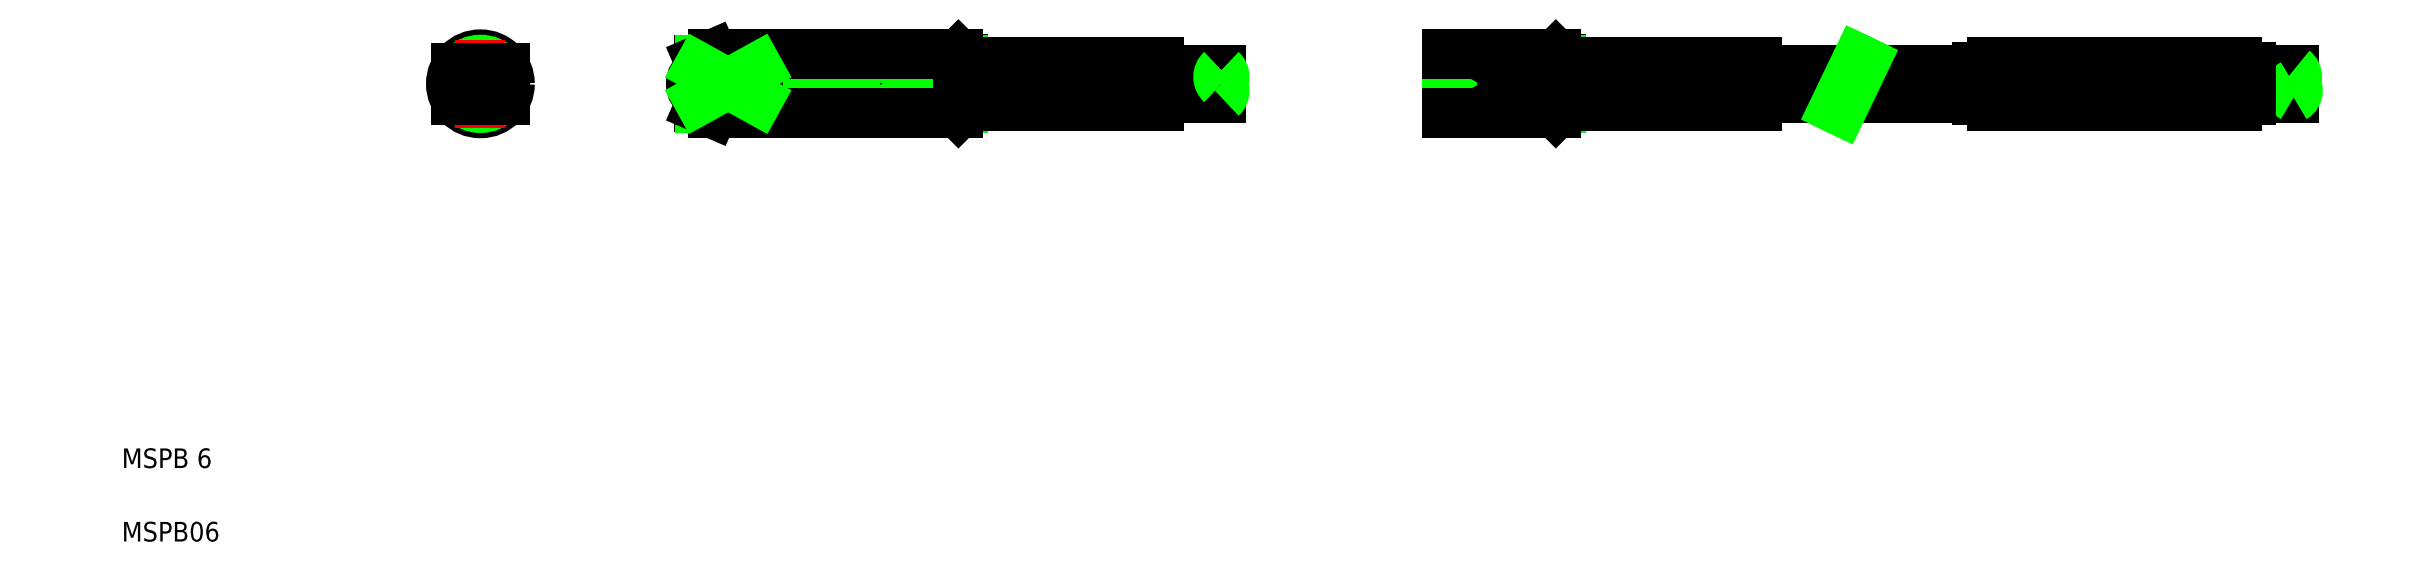
<metadata>
{"format":"dxf","ext":"dxf","renderer":"ezdxf+matplotlib","layout":"modelspace","background":"white","min_lineweight":24,"dpi":150}
</metadata>
<code>
0
SECTION
2
ENTITIES
0
LINE
8
0
10
90.9
20
49.22
30
0
11
90.9
21
54.22
31
0
0
LINE
8
0
10
63.9
20
54.12
30
0
11
63.9
21
49.32
31
0
0
CIRCLE
8
0
10
41.61
20
51.72
30
0
40
3
0
POINT
8
0
10
41.61
20
49.26
30
0
0
LINE
8
CENTER
10
118.5
20
51.72
30
0
11
62.24
21
51.72
31
0
0
LINE
8
0
10
64.04
20
54.18
30
0
11
90.9
21
54.18
31
0
0
LINE
8
0
10
90.9
20
49.26
30
0
11
64.04
21
49.26
31
0
0
LINE
8
CENTER
10
46.11
20
51.72
30
0
11
37.11
21
51.72
31
0
0
CIRCLE
8
0
10
41.61
20
51.72
30
0
40
2.458
0
LINE
8
CENTER
10
41.61
20
56.22
30
0
11
41.61
21
47.22
31
0
0
LINE
8
0
10
69.9
20
53.37
30
0
11
69.9
21
50.06
31
0
0
LINE
8
0
10
84.9
20
53.37
30
0
11
84.9
21
50.06
31
0
0
LINE
8
0
10
39.11
20
53.37
30
0
11
39.11
21
50.06
31
0
0
LINE
8
0
10
44.11
20
53.37
30
0
11
44.11
21
50.06
31
0
0
LINE
8
0
10
63.9
20
53.37
30
0
11
69.9
21
53.37
31
0
0
LINE
8
0
10
63.9
20
50.06
30
0
11
69.9
21
50.06
31
0
0
LINE
8
0
10
90.9
20
53.37
30
0
11
84.9
21
53.37
31
0
0
LINE
8
0
10
90.9
20
50.06
30
0
11
84.9
21
50.06
31
0
0
LINE
8
0
10
84.9
20
53.37
30
0
11
90.9
21
50.06
31
0
0
LINE
8
0
10
90.9
20
53.37
30
0
11
84.9
21
50.06
31
0
0
LINE
8
0
10
65.3
20
48.72
30
0
11
90.4
21
48.72
31
0
0
LINE
8
0
10
90.4
20
54.72
30
0
11
65.3
21
54.72
31
0
0
LINE
8
0
10
90.4
20
54.72
30
0
11
90.9
21
54.22
31
0
0
LINE
8
0
10
90.4
20
48.72
30
0
11
90.9
21
49.22
31
0
0
LINE
8
0
10
65.3
20
54.72
30
0
11
65.3
21
53.37
31
0
0
LINE
8
0
10
65.3
20
48.72
30
0
11
65.3
21
50.06
31
0
0
LINE
8
0
10
90.4
20
54.72
30
0
11
90.4
21
53.37
31
0
0
LINE
8
0
10
90.4
20
48.72
30
0
11
90.4
21
50.06
31
0
0
ARC
8
0
10
64.6
20
51.72
30
0
40
1.5
50
242.2
51
117.8
0
ARC
8
0
10
64.6
20
51.72
30
0
40
1.5
50
117.8
51
242.2
0
CIRCLE
8
0
10
41.61
20
51.72
30
0
40
1.5
0
LINE
8
0
10
65.3
20
54.72
30
0
11
63.9
21
54.12
31
0
0
LINE
8
0
10
65.3
20
48.72
30
0
11
63.9
21
49.32
31
0
0
LINE
8
0
10
69.9
20
53.37
30
0
11
63.9
21
50.06
31
0
0
LINE
8
0
10
63.9
20
53.37
30
0
11
69.9
21
50.06
31
0
0
LINE
8
0
10
90.9
20
53.94
30
0
11
90.9
21
51.72
31
0
0
POINT
8
0
10
90.9
20
53.27
30
0
0
LINE
8
0
10
110.9
20
53.94
30
0
11
110.9
21
51.72
31
0
0
LINE
8
0
10
100.9
20
53.94
30
0
11
100.9
21
51.72
31
0
0
LINE
8
0
10
101.9
20
53.94
30
0
11
101.9
21
51.72
31
0
0
LINE
8
0
10
104.9
20
53.94
30
0
11
104.9
21
51.72
31
0
0
LINE
8
0
10
105.9
20
53.94
30
0
11
105.9
21
51.72
31
0
0
LINE
8
0
10
108.9
20
53.94
30
0
11
108.9
21
51.72
31
0
0
LINE
8
0
10
109.9
20
53.94
30
0
11
109.9
21
51.72
31
0
0
LINE
8
0
10
100.9
20
53.27
30
0
11
101.9
21
53.27
31
0
0
LINE
8
0
10
108.9
20
53.27
30
0
11
109.9
21
53.27
31
0
0
LINE
8
0
10
104.9
20
53.27
30
0
11
105.9
21
53.27
31
0
0
LINE
8
0
10
107.9
20
53.64
30
0
11
107.9
21
51.72
31
0
0
LINE
8
0
10
106.9
20
53.64
30
0
11
106.9
21
51.72
31
0
0
LINE
8
0
10
103.9
20
53.64
30
0
11
103.9
21
51.72
31
0
0
LINE
8
0
10
102.9
20
53.64
30
0
11
102.9
21
51.72
31
0
0
LINE
8
0
10
98.9
20
53.64
30
0
11
98.9
21
51.72
31
0
0
LINE
8
0
10
99.9
20
53.64
30
0
11
99.9
21
51.72
31
0
0
LINE
8
0
10
90.9
20
49.49
30
0
11
90.9
21
51.72
31
0
0
POINT
8
0
10
90.9
20
50.17
30
0
0
LINE
8
0
10
110.9
20
49.49
30
0
11
110.9
21
51.72
31
0
0
LINE
8
0
10
100.9
20
49.49
30
0
11
100.9
21
51.72
31
0
0
LINE
8
0
10
101.9
20
49.49
30
0
11
101.9
21
51.72
31
0
0
LINE
8
0
10
104.9
20
49.49
30
0
11
104.9
21
51.72
31
0
0
LINE
8
0
10
105.9
20
49.49
30
0
11
105.9
21
51.72
31
0
0
LINE
8
0
10
108.9
20
49.49
30
0
11
108.9
21
51.72
31
0
0
LINE
8
0
10
109.9
20
49.49
30
0
11
109.9
21
51.72
31
0
0
LINE
8
0
10
100.9
20
50.17
30
0
11
101.9
21
50.17
31
0
0
LINE
8
0
10
108.9
20
50.17
30
0
11
109.9
21
50.17
31
0
0
LINE
8
0
10
104.9
20
50.17
30
0
11
105.9
21
50.17
31
0
0
LINE
8
0
10
107.9
20
49.79
30
0
11
107.9
21
51.72
31
0
0
LINE
8
0
10
106.9
20
49.79
30
0
11
106.9
21
51.72
31
0
0
LINE
8
0
10
103.9
20
49.79
30
0
11
103.9
21
51.72
31
0
0
LINE
8
0
10
102.9
20
49.79
30
0
11
102.9
21
51.72
31
0
0
LINE
8
0
10
98.9
20
49.79
30
0
11
98.9
21
51.72
31
0
0
LINE
8
0
10
99.9
20
49.79
30
0
11
99.9
21
51.72
31
0
0
LINE
8
0
10
110.9
20
53.12
30
0
11
117.2
21
53.12
31
0
0
LINE
8
0
10
110.9
20
50.32
30
0
11
117.2
21
50.32
31
0
0
ARC
8
0
10
116.6
20
52.42
30
0
40
0.9333
50
311.4
51
48.59
0
ARC
8
0
10
117.9
20
52.42
30
0
40
0.9333
50
131.4
51
228.6
0
ARC
8
0
10
116.6
20
51.02
30
0
40
0.9333
50
311.4
51
48.59
0
LINE
8
0
10
90.9
20
53.94
30
0
11
100.9
21
53.94
31
0
0
LINE
8
0
10
101.9
20
53.94
30
0
11
104.9
21
53.94
31
0
0
LINE
8
0
10
105.9
20
53.94
30
0
11
108.9
21
53.94
31
0
0
LINE
8
0
10
109.9
20
53.94
30
0
11
110.9
21
53.94
31
0
0
LINE
8
0
10
90.9
20
49.49
30
0
11
100.9
21
49.49
31
0
0
LINE
8
0
10
101.9
20
49.49
30
0
11
104.9
21
49.49
31
0
0
LINE
8
0
10
105.9
20
49.49
30
0
11
108.9
21
49.49
31
0
0
LINE
8
0
10
109.9
20
49.49
30
0
11
110.9
21
49.49
31
0
0
LINE
8
0
10
98.9
20
53.64
30
0
11
99.9
21
53.64
31
0
0
LINE
8
0
10
102.9
20
53.64
30
0
11
103.9
21
53.64
31
0
0
LINE
8
0
10
106.9
20
53.64
30
0
11
107.9
21
53.64
31
0
0
LINE
8
0
10
98.9
20
49.79
30
0
11
99.9
21
49.79
31
0
0
LINE
8
0
10
102.9
20
49.79
30
0
11
103.9
21
49.79
31
0
0
LINE
8
0
10
106.9
20
49.79
30
0
11
107.9
21
49.79
31
0
0
LINE
8
CENTER
10
139.8
20
51.72
30
0
11
227.9
21
51.72
31
0
0
LINE
8
0
10
151.9
20
53.97
30
0
11
151.9
21
49.47
31
0
0
LINE
8
0
10
195.9
20
53.97
30
0
11
195.9
21
49.47
31
0
0
LINE
8
0
10
195.9
20
53.97
30
0
11
220.9
21
53.97
31
0
0
LINE
8
0
10
181.6
20
53.12
30
0
11
171.9
21
53.12
31
0
0
LINE
8
0
10
180.3
20
50.32
30
0
11
171.9
21
50.32
31
0
0
POINT
8
0
10
151.9
20
51.72
30
0
0
LINE
8
0
10
182.5
20
53.12
30
0
11
194.4
21
53.12
31
0
0
LINE
8
0
10
181.2
20
50.32
30
0
11
194.4
21
50.32
31
0
0
POINT
8
0
10
195.9
20
51.72
30
0
0
LINE
8
0
10
220.9
20
53.97
30
0
11
220.9
21
49.47
31
0
0
LINE
8
0
10
226.7
20
53.12
30
0
11
222.4
21
53.12
31
0
0
LINE
8
0
10
226.7
20
50.32
30
0
11
222.4
21
50.32
31
0
0
ARC
8
0
10
226.2
20
52.42
30
0
40
0.8763
50
307
51
53.02
0
ARC
8
0
10
227.1
20
51.02
30
0
40
0.7933
50
118.1
51
241.9
0
ARC
8
0
10
226.3
20
51.02
30
0
40
0.7933
50
298.1
51
61.93
0
POINT
8
0
10
222.4
20
51.72
30
0
0
LINE
8
0
10
195.9
20
49.47
30
0
11
220.9
21
49.47
31
0
0
LINE
8
0
10
182.2
20
54.29
30
0
11
179.8
21
49.27
31
0
0
LINE
8
0
10
182.9
20
53.96
30
0
11
180.5
21
48.94
31
0
0
LINE
8
0
10
171.9
20
53.94
30
0
11
171.9
21
51.72
31
0
0
LINE
8
0
10
161.9
20
53.94
30
0
11
161.9
21
51.72
31
0
0
LINE
8
0
10
162.9
20
53.94
30
0
11
162.9
21
51.72
31
0
0
LINE
8
0
10
165.9
20
53.94
30
0
11
165.9
21
51.72
31
0
0
LINE
8
0
10
166.9
20
53.94
30
0
11
166.9
21
51.72
31
0
0
LINE
8
0
10
169.9
20
53.94
30
0
11
169.9
21
51.72
31
0
0
LINE
8
0
10
170.9
20
53.94
30
0
11
170.9
21
51.72
31
0
0
LINE
8
0
10
161.9
20
53.27
30
0
11
162.9
21
53.27
31
0
0
LINE
8
0
10
169.9
20
53.27
30
0
11
170.9
21
53.27
31
0
0
LINE
8
0
10
165.9
20
53.27
30
0
11
166.9
21
53.27
31
0
0
LINE
8
0
10
168.9
20
53.64
30
0
11
168.9
21
51.72
31
0
0
LINE
8
0
10
167.9
20
53.64
30
0
11
167.9
21
51.72
31
0
0
LINE
8
0
10
164.9
20
53.64
30
0
11
164.9
21
51.72
31
0
0
LINE
8
0
10
163.9
20
53.64
30
0
11
163.9
21
51.72
31
0
0
LINE
8
0
10
159.9
20
53.64
30
0
11
159.9
21
51.72
31
0
0
LINE
8
0
10
160.9
20
53.64
30
0
11
160.9
21
51.72
31
0
0
LINE
8
0
10
171.9
20
49.49
30
0
11
171.9
21
51.72
31
0
0
LINE
8
0
10
161.9
20
49.49
30
0
11
161.9
21
51.72
31
0
0
LINE
8
0
10
162.9
20
49.49
30
0
11
162.9
21
51.72
31
0
0
LINE
8
0
10
165.9
20
49.49
30
0
11
165.9
21
51.72
31
0
0
LINE
8
0
10
166.9
20
49.49
30
0
11
166.9
21
51.72
31
0
0
LINE
8
0
10
169.9
20
49.49
30
0
11
169.9
21
51.72
31
0
0
LINE
8
0
10
170.9
20
49.49
30
0
11
170.9
21
51.72
31
0
0
LINE
8
0
10
161.9
20
50.17
30
0
11
162.9
21
50.17
31
0
0
LINE
8
0
10
169.9
20
50.17
30
0
11
170.9
21
50.17
31
0
0
LINE
8
0
10
165.9
20
50.17
30
0
11
166.9
21
50.17
31
0
0
LINE
8
0
10
168.9
20
49.79
30
0
11
168.9
21
51.72
31
0
0
LINE
8
0
10
167.9
20
49.79
30
0
11
167.9
21
51.72
31
0
0
LINE
8
0
10
164.9
20
49.79
30
0
11
164.9
21
51.72
31
0
0
LINE
8
0
10
163.9
20
49.79
30
0
11
163.9
21
51.72
31
0
0
LINE
8
0
10
159.9
20
49.79
30
0
11
159.9
21
51.72
31
0
0
LINE
8
0
10
160.9
20
49.79
30
0
11
160.9
21
51.72
31
0
0
LINE
8
0
10
151.9
20
53.94
30
0
11
161.9
21
53.94
31
0
0
LINE
8
0
10
162.9
20
53.94
30
0
11
165.9
21
53.94
31
0
0
LINE
8
0
10
166.9
20
53.94
30
0
11
169.9
21
53.94
31
0
0
LINE
8
0
10
170.9
20
53.94
30
0
11
171.9
21
53.94
31
0
0
LINE
8
0
10
151.9
20
49.49
30
0
11
161.9
21
49.49
31
0
0
LINE
8
0
10
162.9
20
49.49
30
0
11
165.9
21
49.49
31
0
0
LINE
8
0
10
166.9
20
49.49
30
0
11
169.9
21
49.49
31
0
0
LINE
8
0
10
170.9
20
49.49
30
0
11
171.9
21
49.49
31
0
0
LINE
8
0
10
159.9
20
53.64
30
0
11
160.9
21
53.64
31
0
0
LINE
8
0
10
163.9
20
53.64
30
0
11
164.9
21
53.64
31
0
0
LINE
8
0
10
167.9
20
53.64
30
0
11
168.9
21
53.64
31
0
0
LINE
8
0
10
159.9
20
49.79
30
0
11
160.9
21
49.79
31
0
0
LINE
8
0
10
163.9
20
49.79
30
0
11
164.9
21
49.79
31
0
0
LINE
8
0
10
167.9
20
49.79
30
0
11
168.9
21
49.79
31
0
0
LINE
8
0
10
151.9
20
49.22
30
0
11
151.9
21
54.22
31
0
0
LINE
8
0
10
140.3
20
54.18
30
0
11
151.9
21
54.18
31
0
0
LINE
8
0
10
151.9
20
49.26
30
0
11
140.3
21
49.26
31
0
0
LINE
8
0
10
145.9
20
53.37
30
0
11
145.9
21
50.06
31
0
0
LINE
8
0
10
151.9
20
53.37
30
0
11
145.9
21
53.37
31
0
0
LINE
8
0
10
151.9
20
50.06
30
0
11
145.9
21
50.06
31
0
0
LINE
8
0
10
145.9
20
53.37
30
0
11
151.9
21
50.06
31
0
0
LINE
8
0
10
151.9
20
53.37
30
0
11
145.9
21
50.06
31
0
0
LINE
8
0
10
140.3
20
48.72
30
0
11
151.4
21
48.72
31
0
0
LINE
8
0
10
151.4
20
54.72
30
0
11
140.3
21
54.72
31
0
0
LINE
8
0
10
151.4
20
54.72
30
0
11
151.9
21
54.22
31
0
0
LINE
8
0
10
151.4
20
48.72
30
0
11
151.9
21
49.22
31
0
0
LINE
8
0
10
151.4
20
54.72
30
0
11
151.4
21
53.37
31
0
0
LINE
8
0
10
151.4
20
48.72
30
0
11
151.4
21
50.06
31
0
0
LINE
8
0
10
151.9
20
53.94
30
0
11
151.9
21
51.72
31
0
0
POINT
8
0
10
151.9
20
53.27
30
0
0
LINE
8
0
10
151.9
20
49.49
30
0
11
151.9
21
51.72
31
0
0
POINT
8
0
10
151.9
20
50.17
30
0
0
LINE
8
0
10
222.4
20
53.42
30
0
11
222.4
21
50.02
31
0
0
LINE
8
0
10
220.9
20
53.42
30
0
11
222.4
21
53.42
31
0
0
LINE
8
0
10
220.9
20
50.02
30
0
11
222.4
21
50.02
31
0
0
LINE
8
0
10
194.4
20
53.42
30
0
11
194.4
21
50.02
31
0
0
LINE
8
0
10
195.9
20
53.42
30
0
11
194.4
21
53.42
31
0
0
LINE
8
0
10
195.9
20
50.02
30
0
11
194.4
21
50.02
31
0
0
TEXT
8
0
10
5
20
5
30
0
40
2
1
MSPB06
0
TEXT
8
0
10
5
20
12.5
30
0
40
2
1
MSPB 6
0
ENDSEC
0
EOF

</code>
